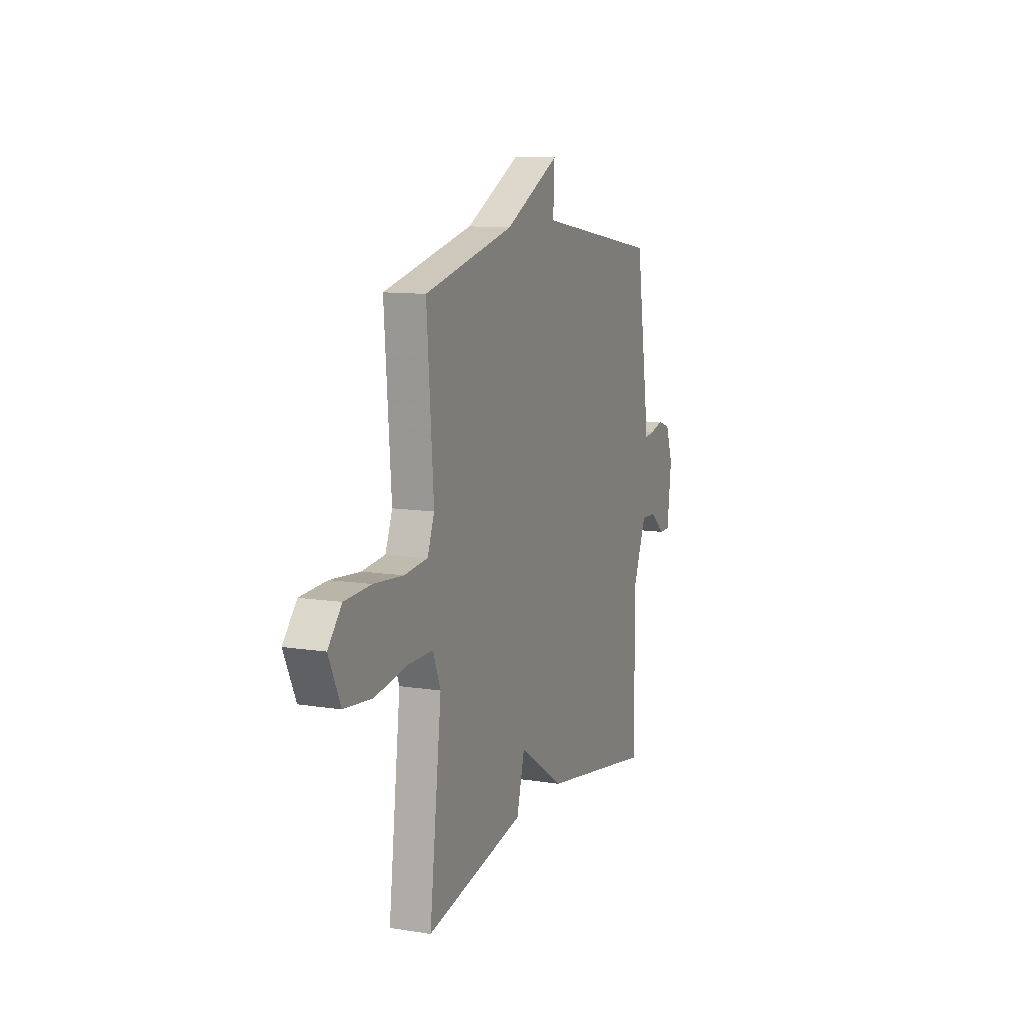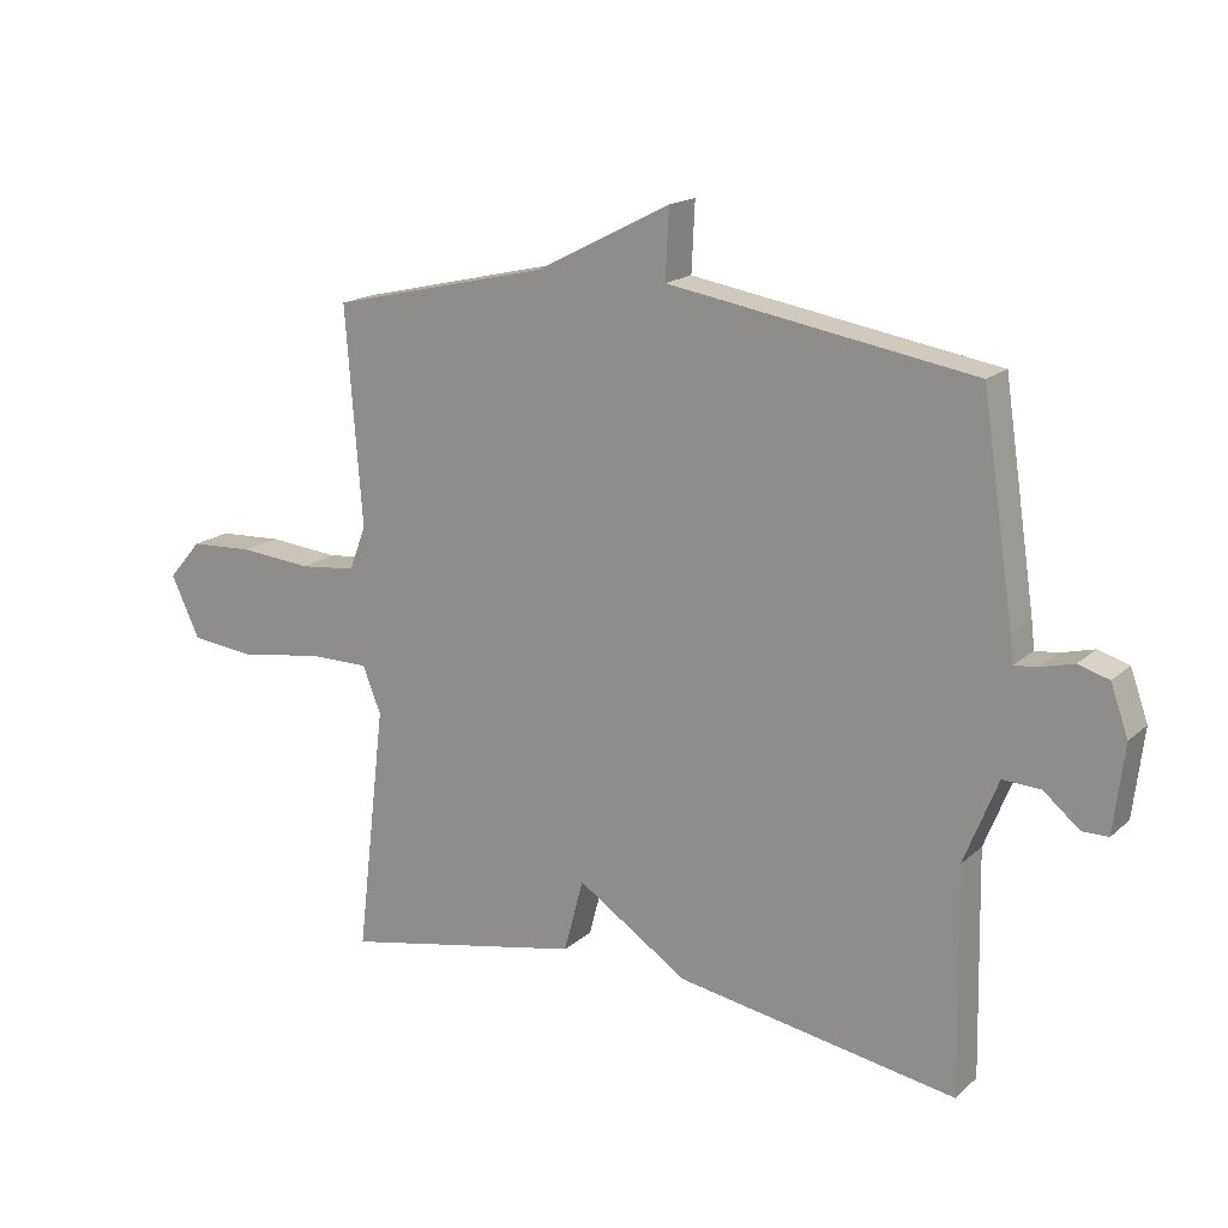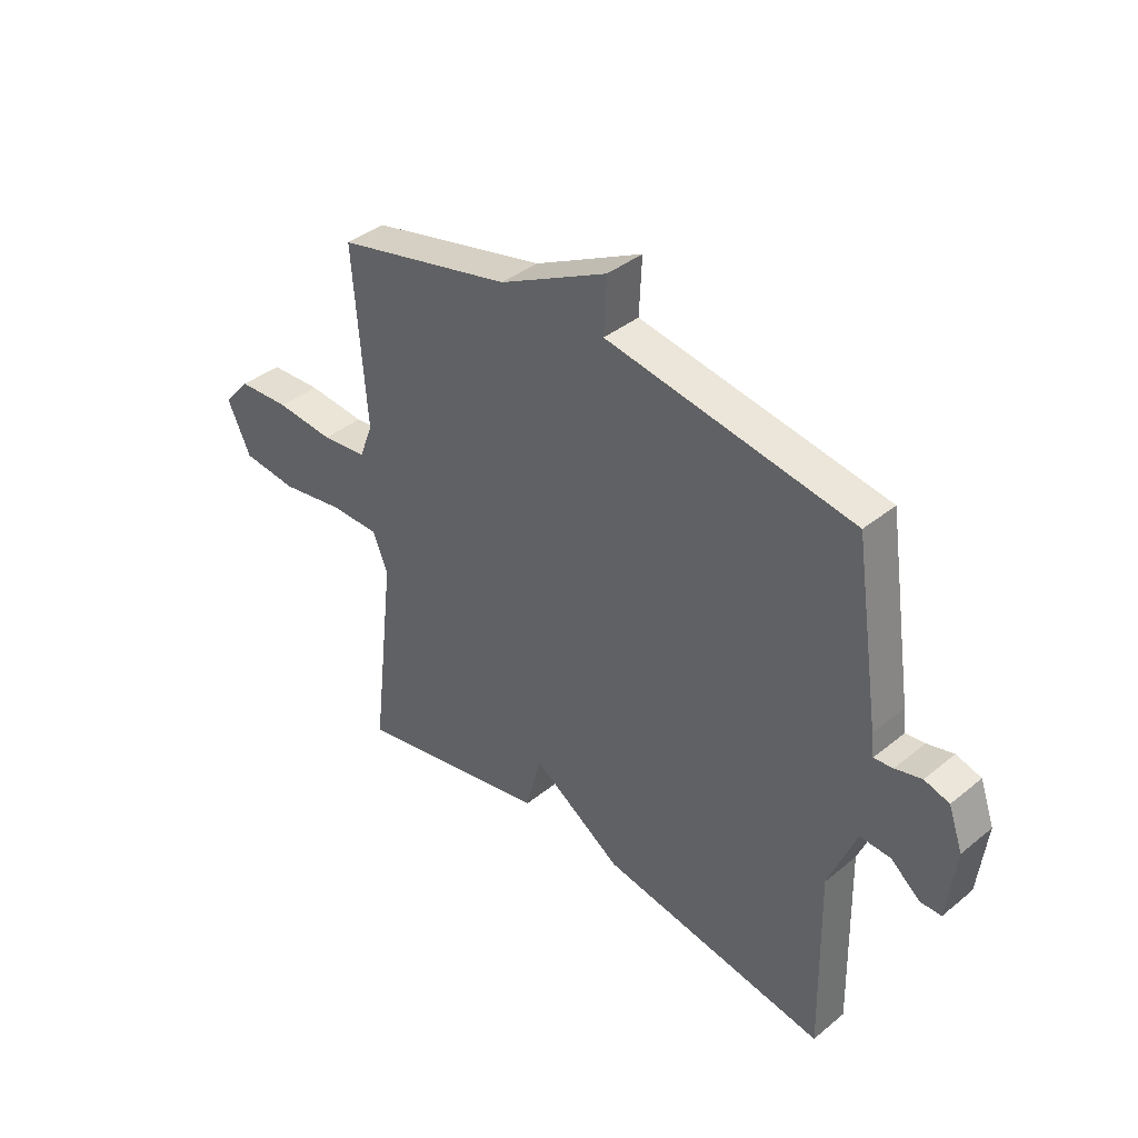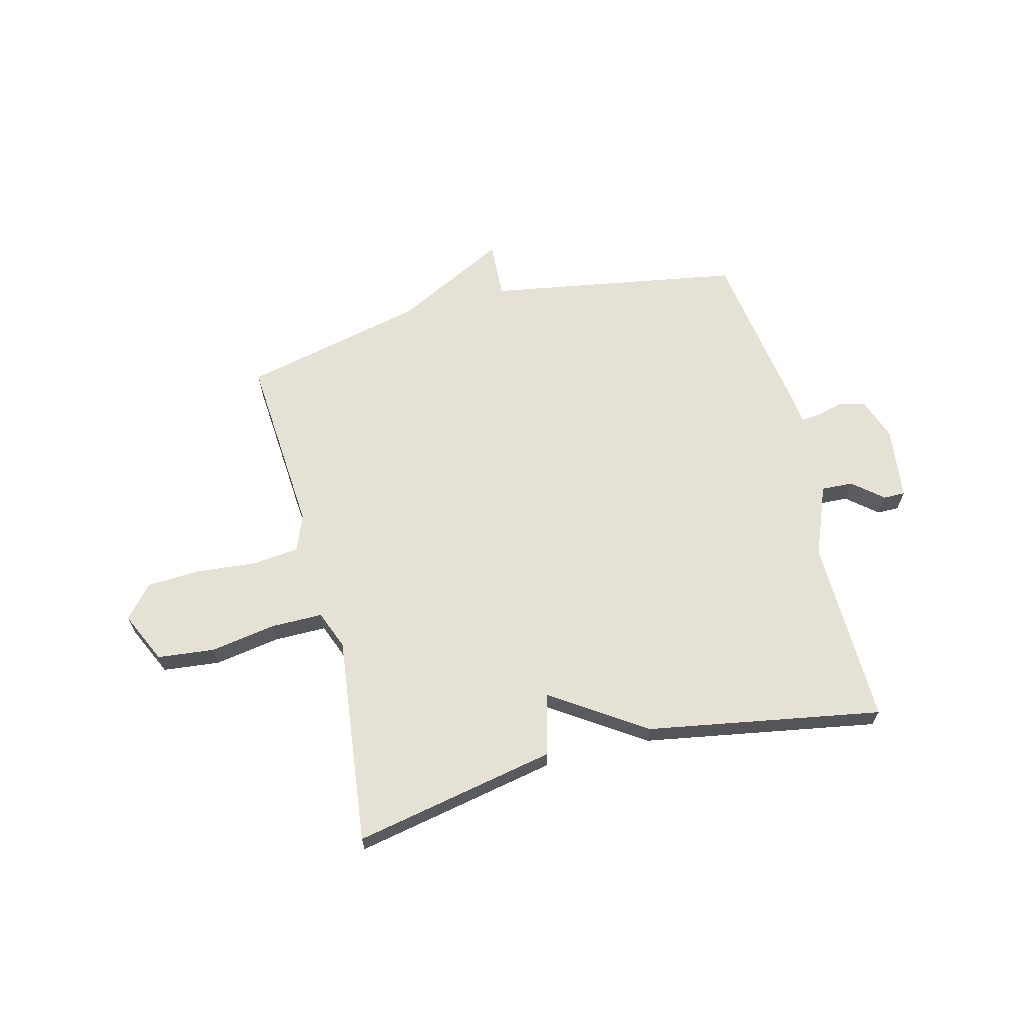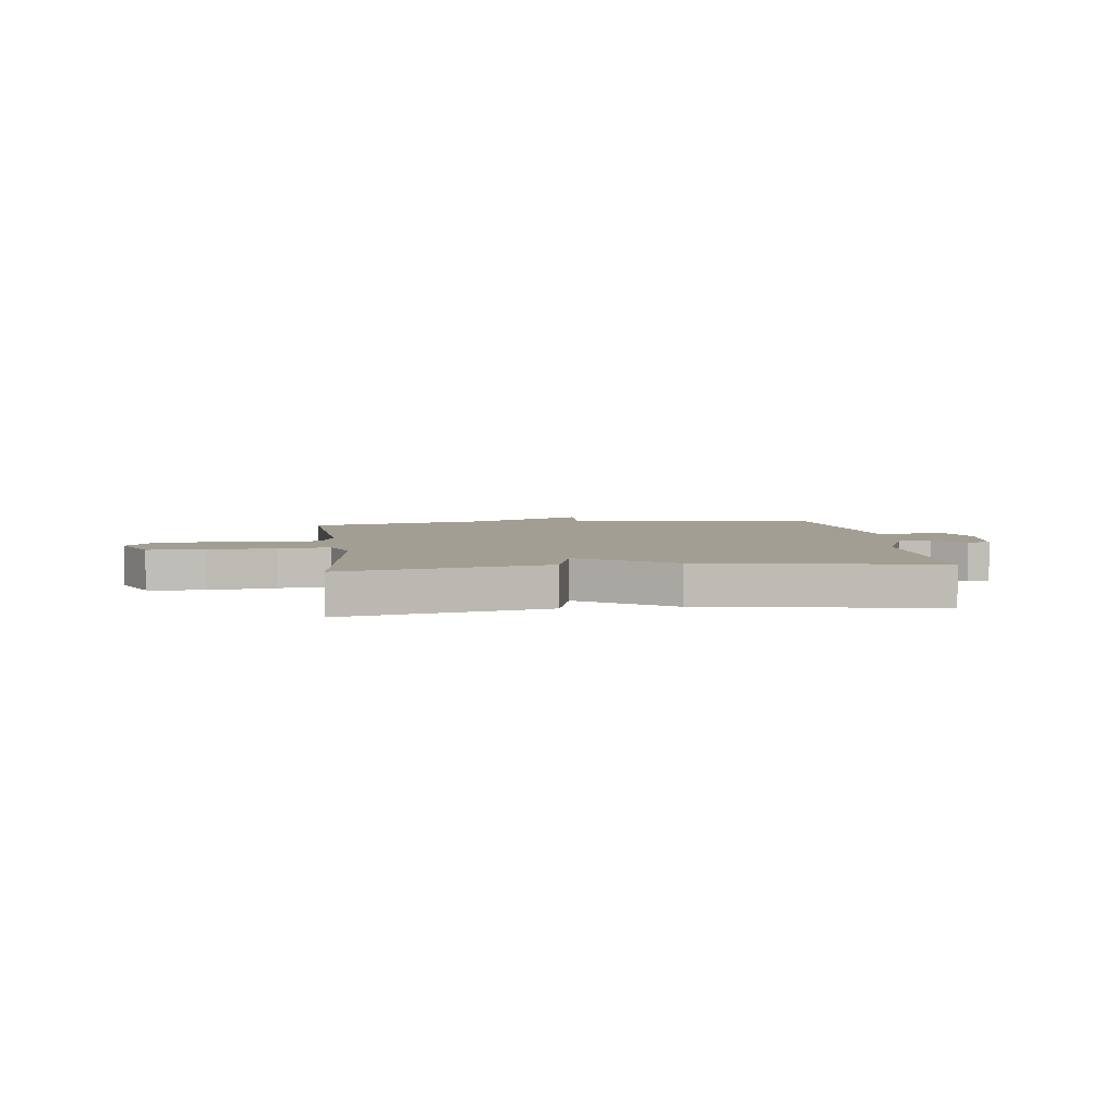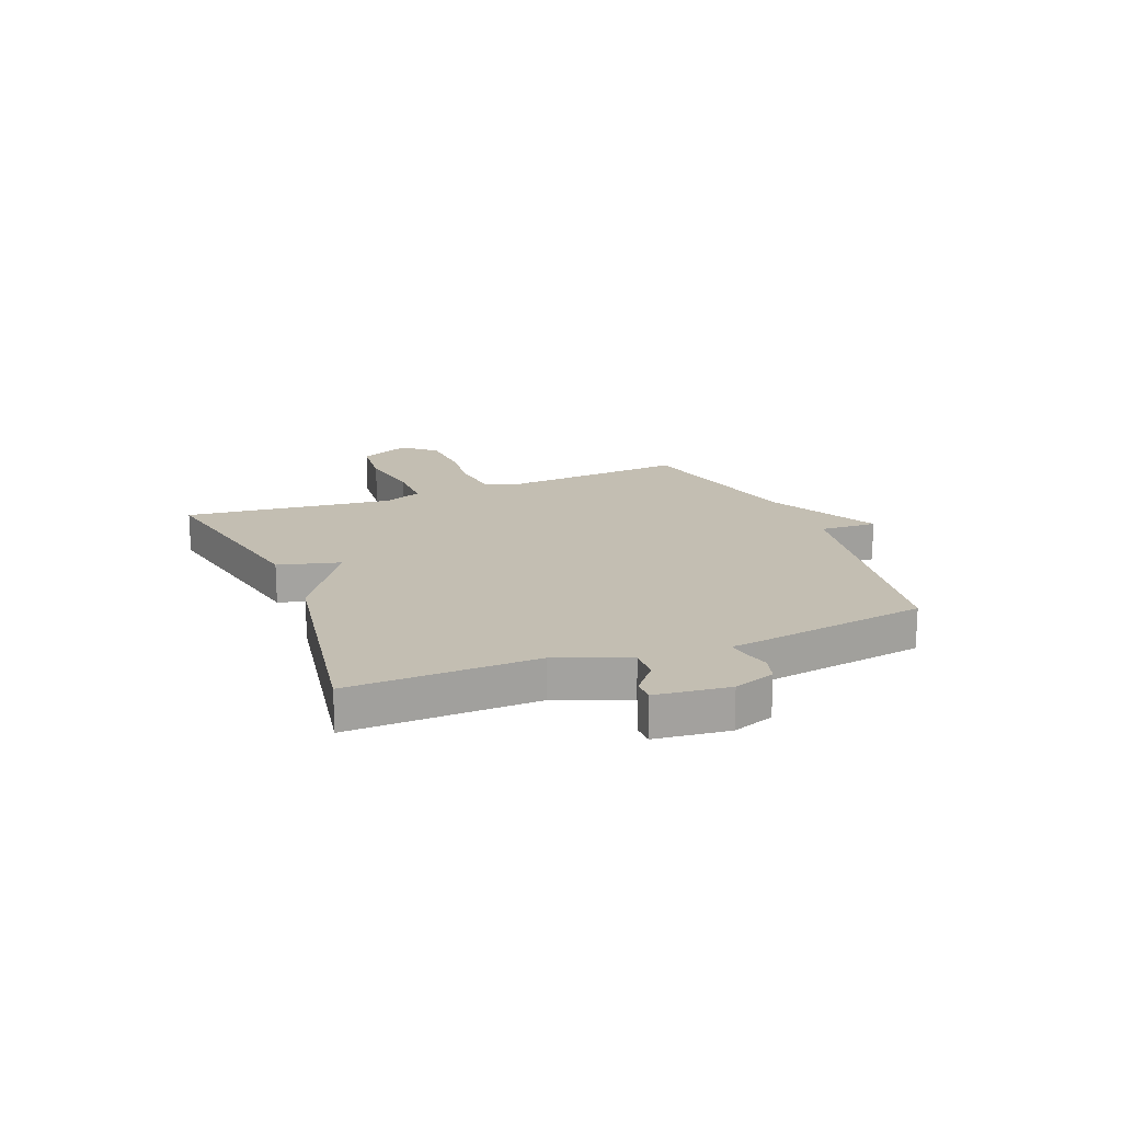
<metadata>
{"format":"obj","ext":"obj","renderer":"f3d","projection":"perspective","resolution":1024,"background":"white","views":[{"elev":10.9,"azim":111.6,"up":"+Z"},{"elev":17.2,"azim":-148.8,"up":"+Z"},{"elev":39.0,"azim":-135.4,"up":"+Z"},{"elev":64.9,"azim":165.8,"up":"+Y"},{"elev":5.0,"azim":172.8,"up":"+Y"},{"elev":17.4,"azim":-111.9,"up":"+Y"}]}
</metadata>
<code>
v 0.5 0.07 0.5
v 0.475 0.07 0.168
v 0.501 0.07 0.101
v 0.587 0.07 0.092
v 0.697 0.07 0.102
v 0.795 0.07 0.097
v 0.846 0.07 0.038
v 0.802 0.07 -0.056
v 0.698 0.07 -0.067
v 0.578 0.07 -0.047
v 0.483 0.07 -0.047
v 0.455 0.07 -0.118
v 0.5 0.07 -0.5
v 0.129 0.07 -0.426
v 0.099 0.07 -0.313
v -0.071 0.07 -0.426
v -0.5 0.07 -0.5
v -0.493 0.07 -0.157
v -0.545 0.07 -0.027
v -0.603 0.07 -0.03
v -0.658 0.07 -0.076
v -0.698 0.07 -0.076
v -0.714 0.07 0.058
v -0.687 0.07 0.134
v -0.64 0.07 0.148
v -0.59 0.07 0.135
v -0.554 0.07 0.131
v -0.549 0.07 0.174
v -0.5 0.07 0.5
v -0.035 0.07 0.578
v -0.04 0.07 0.683
v 0.165 0.07 0.578
v 0.5 0 0.5
v 0.475 0 0.168
v 0.501 0 0.101
v 0.587 0 0.092
v 0.697 0 0.102
v 0.795 0 0.097
v 0.846 0 0.038
v 0.802 0 -0.056
v 0.698 0 -0.067
v 0.578 0 -0.047
v 0.483 0 -0.047
v 0.455 0 -0.118
v 0.5 0 -0.5
v 0.129 0 -0.426
v 0.099 0 -0.313
v -0.071 0 -0.426
v -0.5 0 -0.5
v -0.493 0 -0.157
v -0.545 0 -0.027
v -0.603 0 -0.03
v -0.658 0 -0.076
v -0.698 0 -0.076
v -0.714 0 0.058
v -0.687 0 0.134
v -0.64 0 0.148
v -0.59 0 0.135
v -0.554 0 0.131
v -0.549 0 0.174
v -0.5 0 0.5
v -0.035 0 0.578
v -0.04 0 0.683
v 0.165 0 0.578
f 30 31 32
f 32 1 2
f 30 32 2
f 29 30 2
f 28 29 2
f 27 28 2
f 24 25 26
f 23 24 26
f 22 23 26
f 21 22 26
f 20 21 26
f 19 20 26 27
f 27 2 3
f 19 27 3
f 18 19 3
f 18 3 4
f 17 18 4
f 16 17 4
f 15 16 4
f 12 13 14 15
f 11 12 15
f 8 9 10
f 7 8 10
f 6 7 10
f 5 6 10
f 4 5 10
f 4 10 11
f 4 11 15
f 64 63 62
f 34 33 64
f 34 64 62
f 34 62 61
f 34 61 60
f 34 60 59
f 58 57 56
f 58 56 55
f 58 55 54
f 58 54 53
f 58 53 52
f 59 58 52 51
f 35 34 59
f 35 59 51
f 35 51 50
f 36 35 50
f 36 50 49
f 36 49 48
f 36 48 47
f 47 46 45 44
f 47 44 43
f 42 41 40
f 42 40 39
f 42 39 38
f 42 38 37
f 42 37 36
f 43 42 36
f 47 43 36
f 1 33 34 2
f 2 34 35 3
f 3 35 36 4
f 4 36 37 5
f 5 37 38 6
f 6 38 39 7
f 7 39 40 8
f 8 40 41 9
f 9 41 42 10
f 10 42 43 11
f 11 43 44 12
f 12 44 45 13
f 13 45 46 14
f 14 46 47 15
f 15 47 48 16
f 16 48 49 17
f 17 49 50 18
f 18 50 51 19
f 19 51 52 20
f 20 52 53 21
f 21 53 54 22
f 22 54 55 23
f 23 55 56 24
f 24 56 57 25
f 25 57 58 26
f 26 58 59 27
f 27 59 60 28
f 28 60 61 29
f 29 61 62 30
f 30 62 63 31
f 31 63 64 32
f 32 64 33 1

</code>
